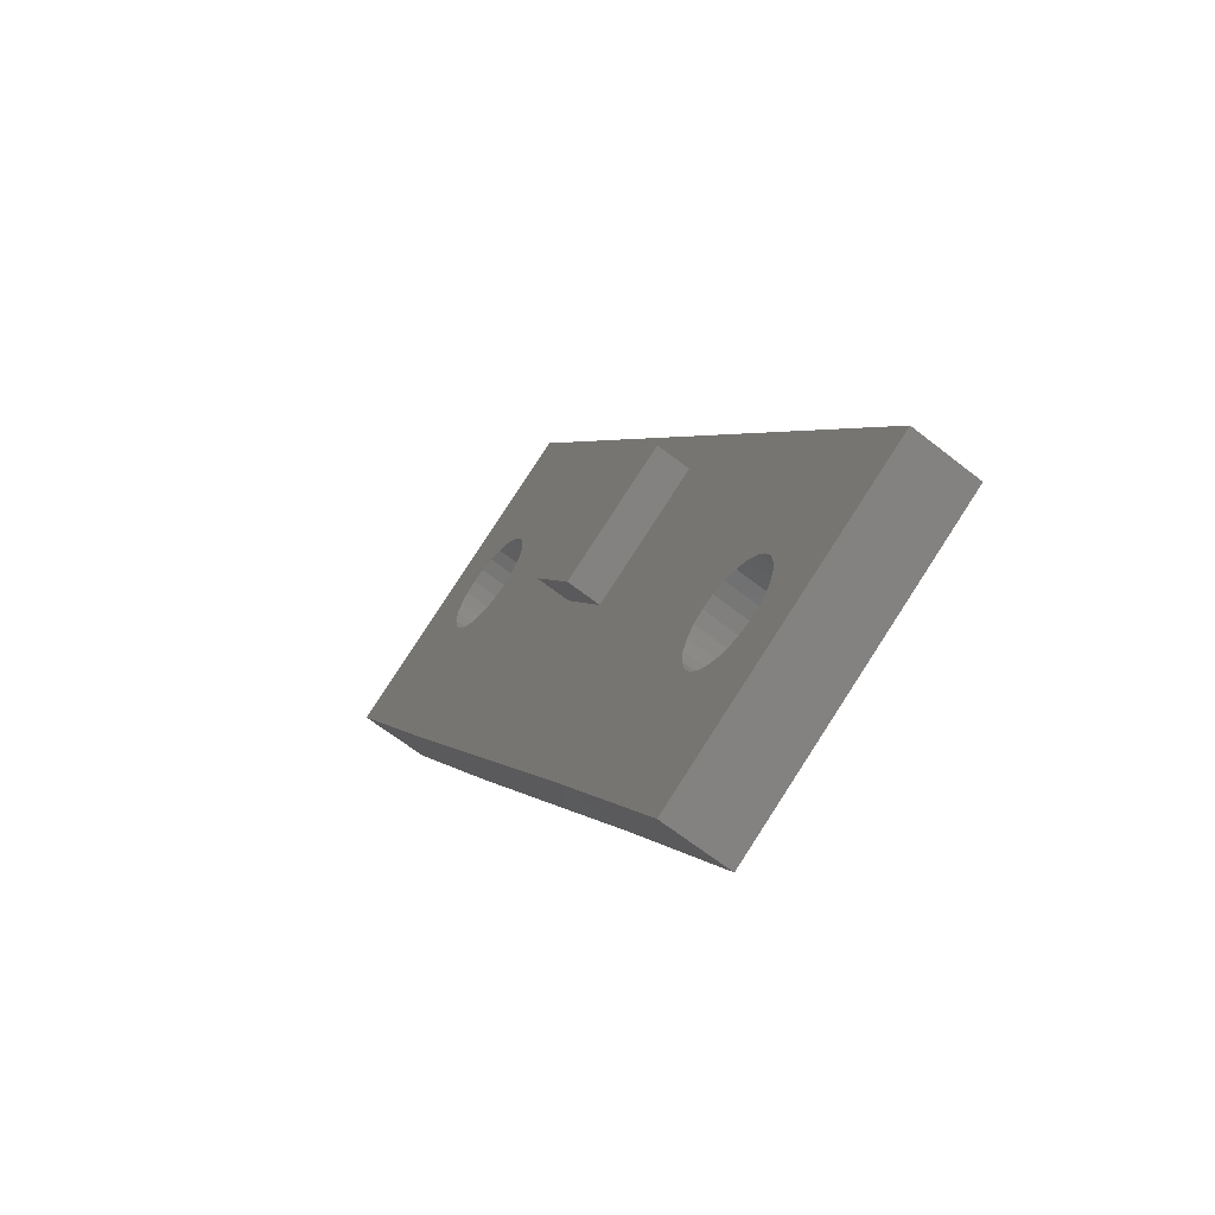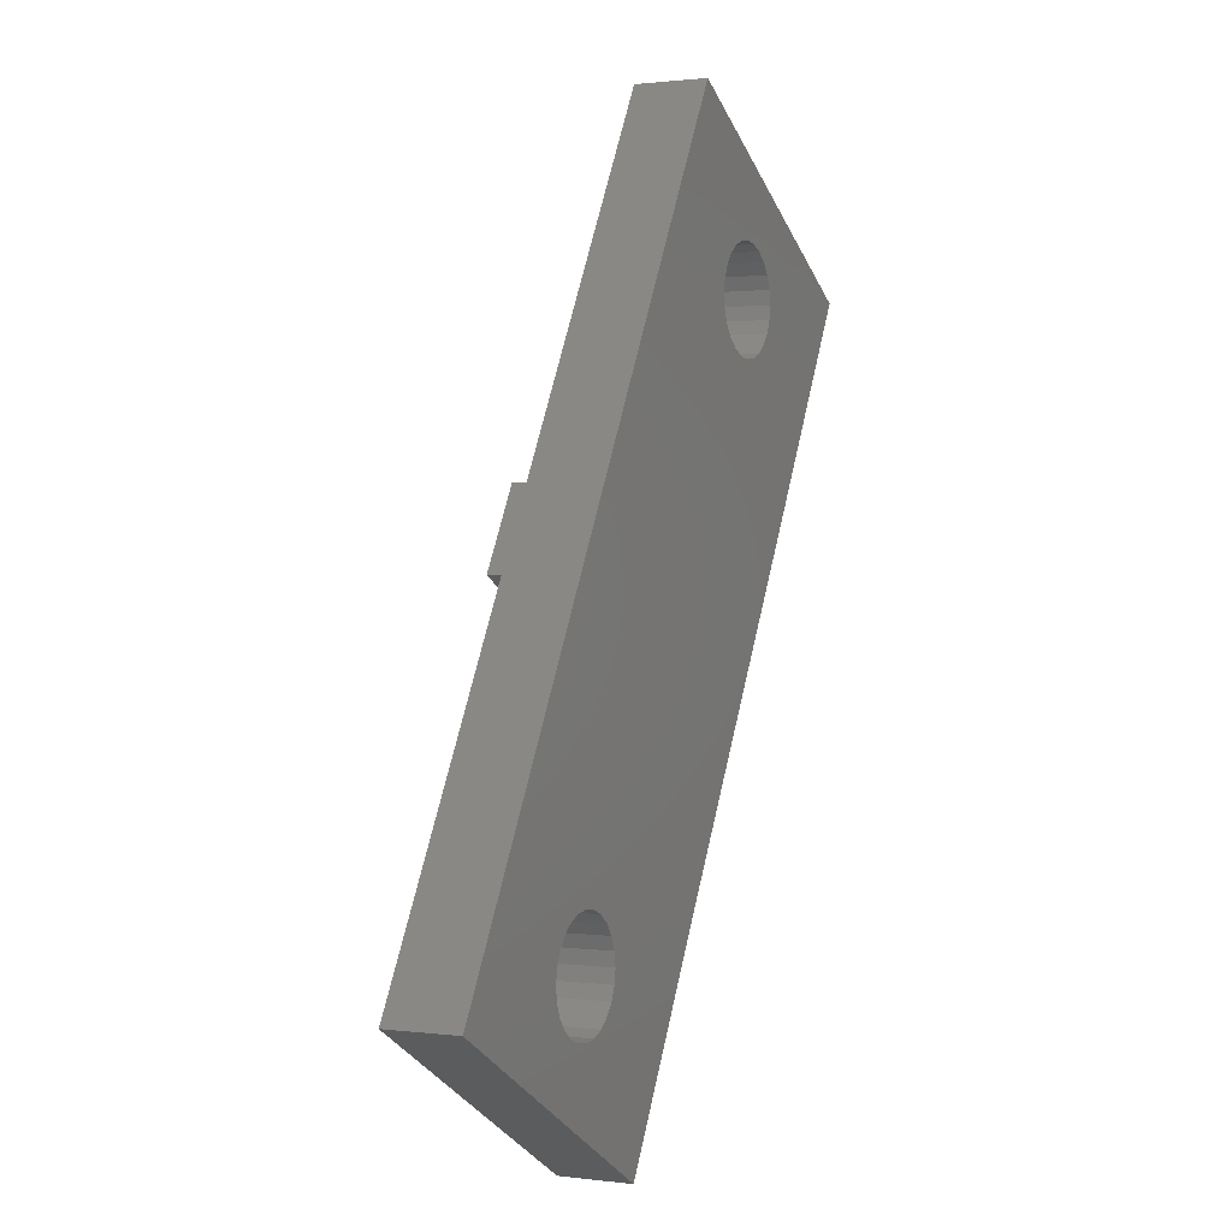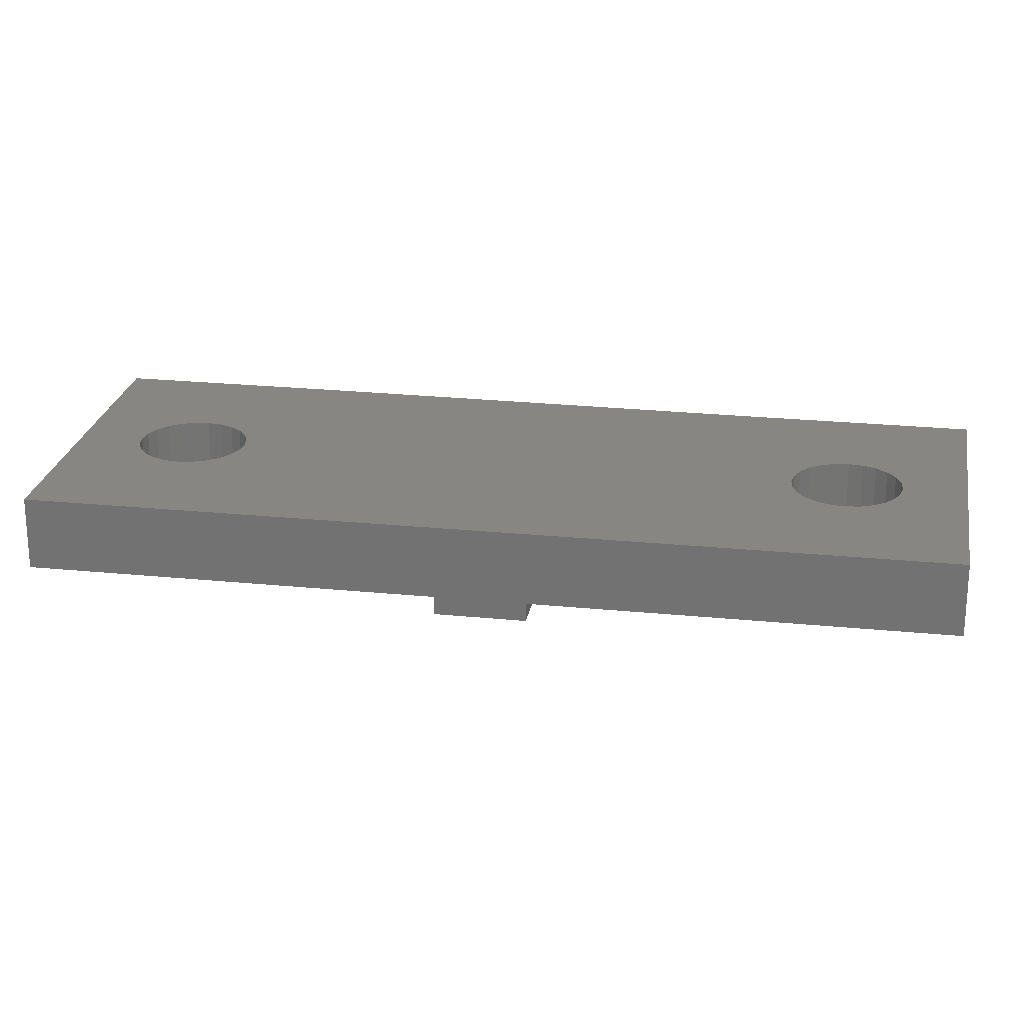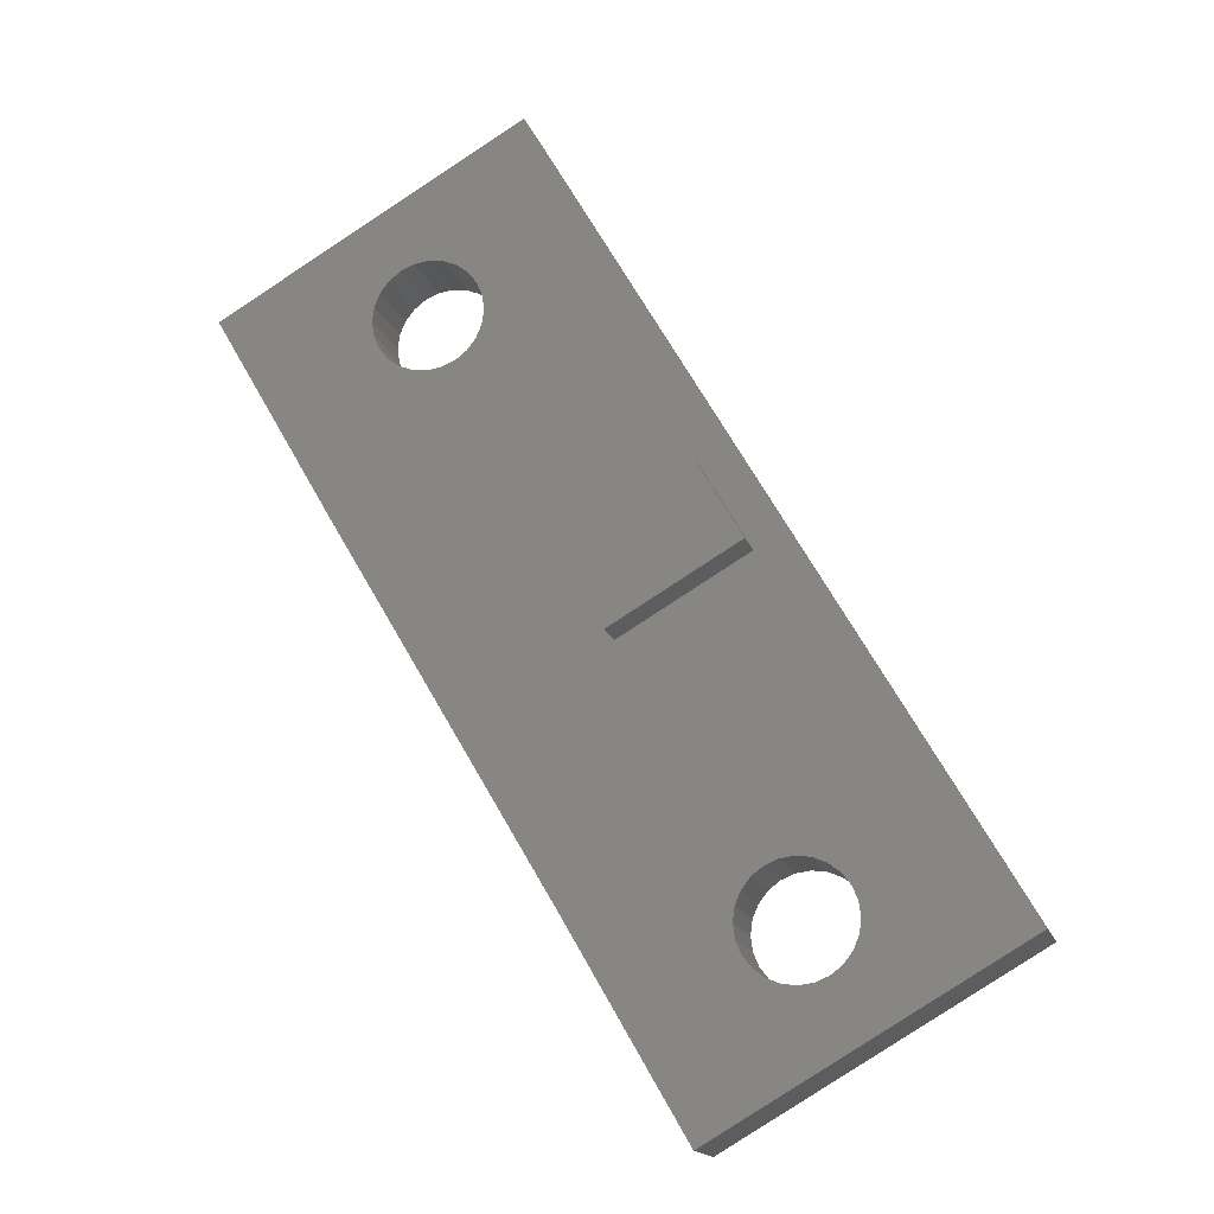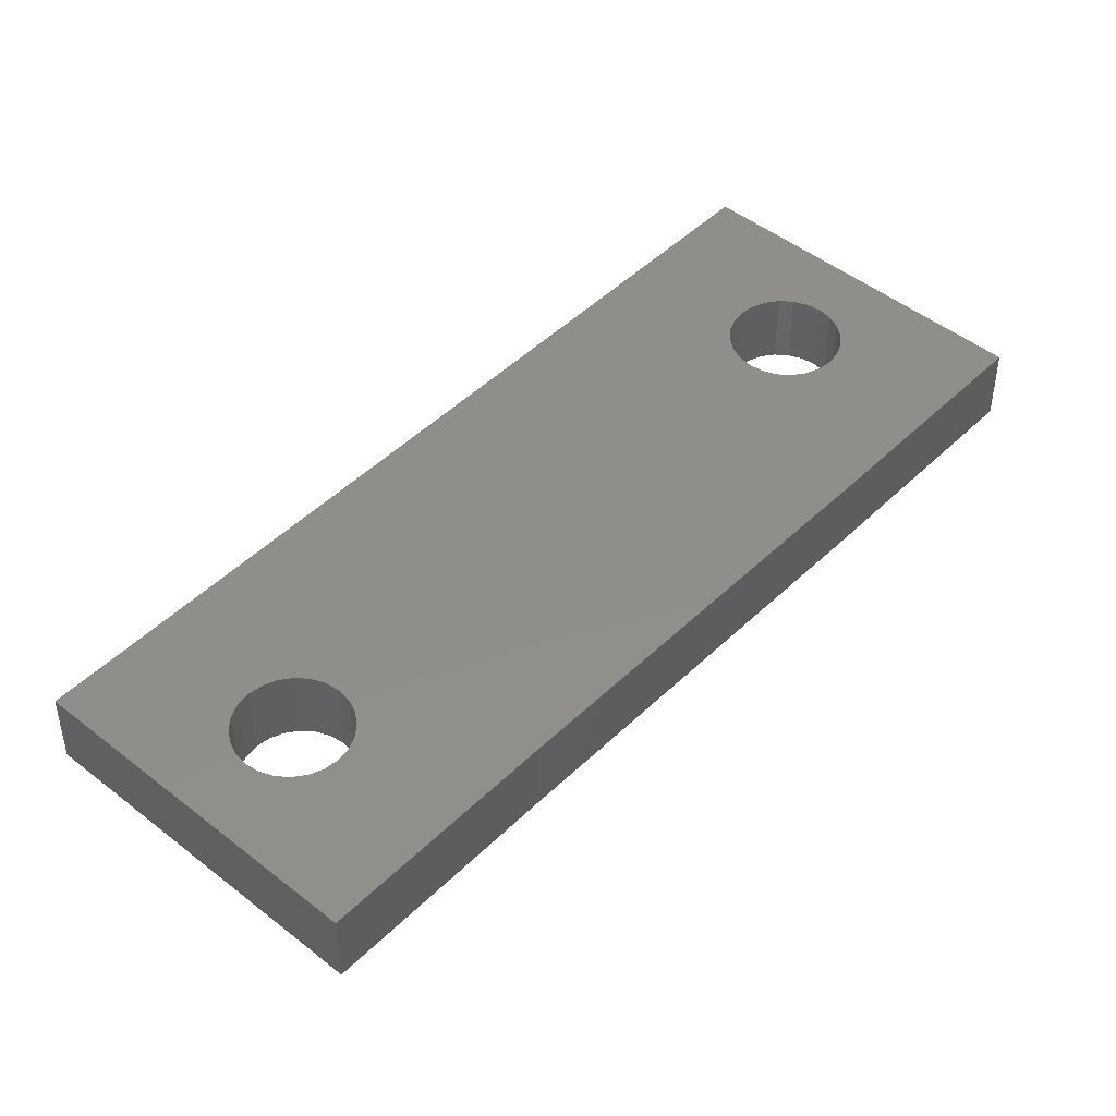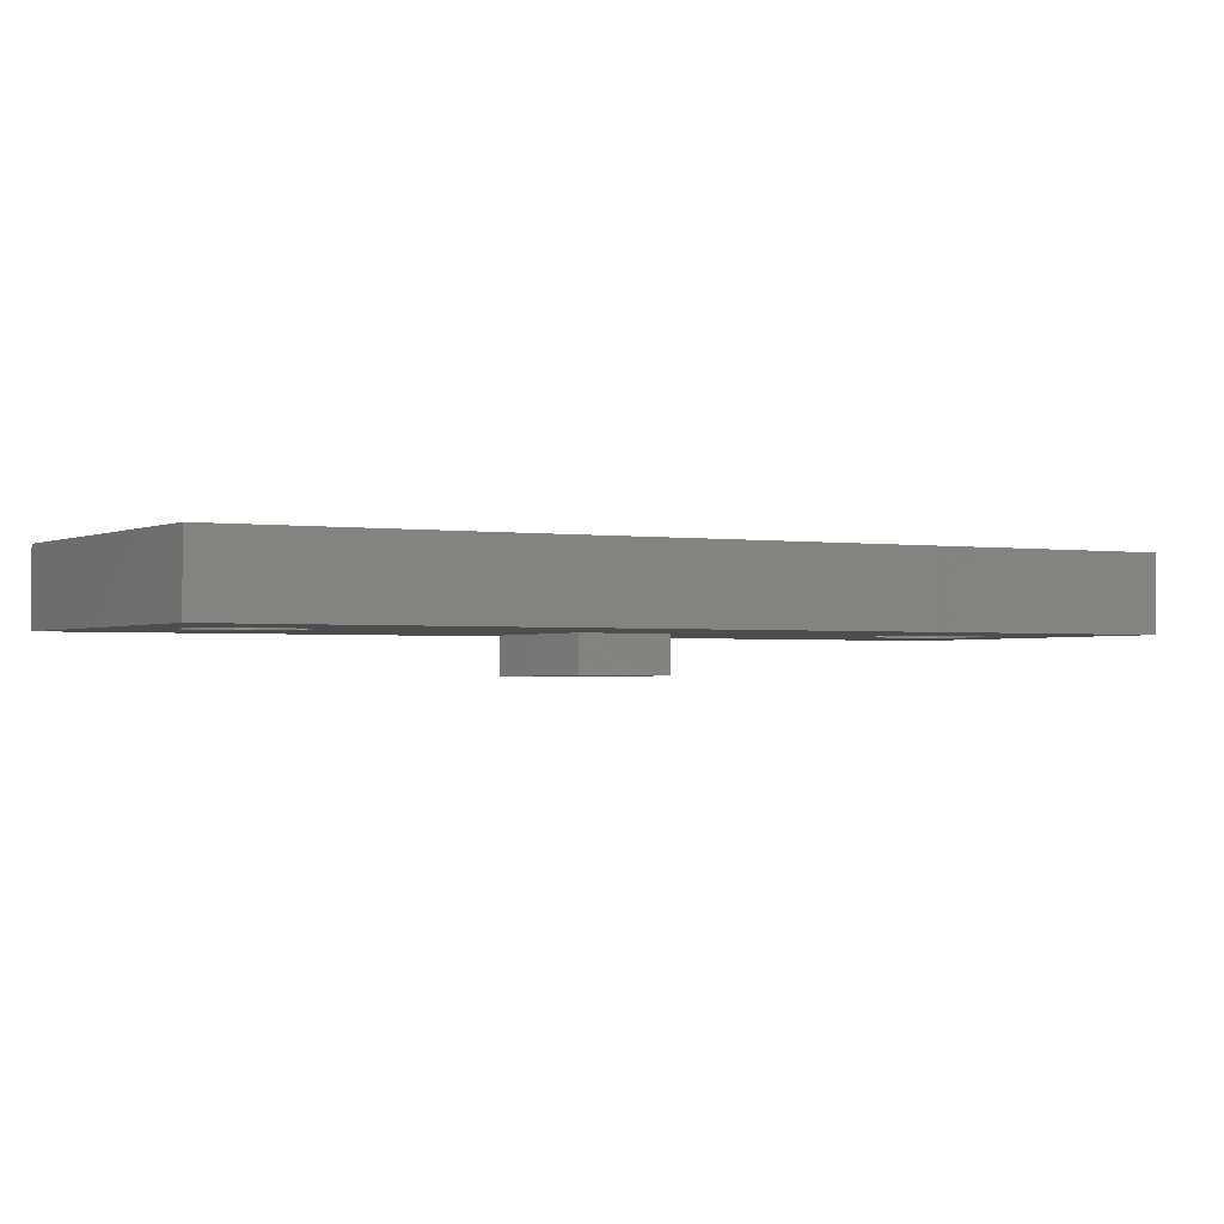
<metadata>
{"format":"stl","ext":"stl","renderer":"f3d","projection":"perspective","resolution":1024,"background":"white","views":[{"elev":-63.1,"azim":-128.8,"up":"+Y"},{"elev":1.0,"azim":-64.4,"up":"+Y"},{"elev":23.4,"azim":-110.3,"up":"+Z"},{"elev":-16.0,"azim":-165.0,"up":"+Y"},{"elev":46.8,"azim":12.1,"up":"+Z"},{"elev":-1.6,"azim":30.2,"up":"+Z"}]}
</metadata>
<code>
# stl→obj: 124 verts, 254 faces
v 137.3 138.9 10
v 137.5 138.5 12
v 137.5 138.5 10
v 137.3 138.9 12
v 138.1 140.6 12
v 138 140.6 10
v 138.1 140.6 10
v 138 140.6 12
v 137.3 139.3 10
v 137.3 139.3 12
v 137.3 139.7 10
v 137.3 139.7 12
v 138.4 140.8 12
v 138.4 140.8 10
v 137.5 140 10
v 137.5 140 12
v 137.7 140.4 10
v 137.7 140.4 12
v 138.4 137.8 12
v 138.8 137.8 10
v 138.4 137.8 10
v 138.8 137.8 12
v 140.2 139.7 12
v 140.3 139.3 10
v 140.3 139.3 12
v 140.2 139.7 10
v 140.2 138.9 12
v 140.1 138.5 10
v 140.1 138.5 12
v 140.2 138.9 10
v 136.3 144.5 12
v 144.6 139.7 10
v 136.3 144.5 10
v 144.6 139.7 12
v 139.4 137.9 12
v 139.5 138 10
v 139.4 137.9 10
v 139.5 138 12
v 131 122.9 12
v 130.8 122.5 10
v 130.8 122.5 12
v 131 122.9 10
v 139.9 140.4 12
v 139.5 140.6 10
v 139.9 140.4 10
v 139.5 140.6 12
v 130.6 122.2 10
v 130.6 122.2 12
v 139.9 138.2 10
v 139.9 138.2 12
v 129.5 124.8 12
v 129.1 124.8 10
v 129.5 124.8 10
v 129.1 124.8 12
v 128.4 124.4 10
v 128.2 124.1 12
v 128.2 124.1 10
v 128.4 124.4 12
v 138.8 140.8 12
v 138.8 140.8 10
v 131.6 134.5 9
v 133.8 130.3 9
v 130.4 132.3 9
v 135.1 132.5 9
v 128 123.7 12
v 128 123.7 10
v 139.2 137.8 12
v 139.2 137.8 10
v 140.1 140 10
v 140.1 140 12
v 128.8 124.6 10
v 128.8 124.6 12
v 130.2 122 12
v 130.2 122 10
v 139.2 140.8 10
v 139.2 140.8 12
v 130.1 121.9 12
v 130.1 121.9 10
v 129.1 121.8 12
v 129.5 121.8 10
v 129.1 121.8 10
v 129.5 121.8 12
v 131 123.7 12
v 131 123.3 10
v 131 123.3 12
v 131 123.7 10
v 128.2 122.5 10
v 128.4 122.2 12
v 128.4 122.2 10
v 128.2 122.5 12
v 128 122.9 10
v 128 122.9 12
v 128.7 122 10
v 128.7 122 12
v 138 138 12
v 138 138 10
v 130.6 124.4 12
v 130.8 124.1 10
v 130.8 124.1 12
v 130.6 124.4 10
v 130.2 124.6 10
v 130.2 124.6 12
v 123.8 122.9 10
v 123.8 122.9 12
v 137.7 138.2 12
v 137.7 138.2 10
v 129.9 121.8 10
v 129.9 121.8 12
v 128 123.3 12
v 128 123.3 10
v 131.6 134.5 10
v 133.8 130.3 10
v 130.4 132.3 10
v 135.1 132.5 10
v 132 118.1 12
v 132 118.1 10
v 141.3 134.1 10
v 135.2 123.7 12
v 135.2 123.7 10
v 141.3 134.1 12
v 128.7 124.6 10
v 129.9 124.8 10
v 128.7 124.6 12
v 129.9 124.8 12
f 1 2 3
f 2 1 4
f 5 6 7
f 6 5 8
f 9 4 1
f 4 9 10
f 11 10 9
f 10 11 12
f 13 7 14
f 7 13 5
f 15 12 11
f 12 15 16
f 8 17 6
f 17 8 18
f 19 20 21
f 20 19 22
f 23 24 25
f 24 23 26
f 27 28 29
f 28 27 30
f 31 32 33
f 32 31 34
f 35 36 37
f 36 35 38
f 39 40 41
f 40 39 42
f 43 44 45
f 44 43 46
f 41 47 48
f 47 41 40
f 29 49 50
f 49 29 28
f 51 52 53
f 52 51 54
f 55 56 57
f 56 55 58
f 59 14 60
f 14 59 13
f 61 62 63
f 62 61 64
f 57 65 66
f 65 57 56
f 67 37 68
f 37 67 35
f 43 69 70
f 69 43 45
f 17 16 15
f 16 17 18
f 38 49 36
f 49 38 50
f 25 30 27
f 30 25 24
f 70 26 23
f 26 70 69
f 54 71 52
f 71 54 72
f 73 47 74
f 47 73 48
f 46 75 44
f 75 46 76
f 77 74 78
f 74 77 73
f 79 80 81
f 80 79 82
f 83 84 85
f 84 83 86
f 87 88 89
f 88 87 90
f 91 90 87
f 90 91 92
f 88 93 89
f 93 88 94
f 95 21 96
f 21 95 19
f 97 98 99
f 98 97 100
f 22 68 20
f 68 22 67
f 97 101 100
f 101 97 102
f 31 103 104
f 103 31 33
f 3 105 106
f 105 3 2
f 76 60 75
f 60 76 59
f 82 107 80
f 107 82 108
f 66 109 110
f 109 66 65
f 94 81 93
f 81 94 79
f 99 86 83
f 86 99 98
f 111 112 113
f 112 111 114
f 105 96 106
f 96 105 95
f 85 42 39
f 42 85 84
f 115 103 116
f 103 115 104
f 64 112 62
f 112 64 114
f 117 118 119
f 118 117 120
f 110 92 91
f 92 110 109
f 32 120 117
f 120 32 34
f 112 63 62
f 63 112 113
f 33 11 9
f 11 33 15
f 15 33 17
f 17 33 6
f 6 33 14
f 14 33 60
f 60 33 75
f 75 33 32
f 6 14 7
f 75 32 44
f 44 32 45
f 45 32 69
f 69 32 26
f 26 32 24
f 24 32 117
f 103 66 110
f 66 103 113
f 113 103 33
f 66 113 57
f 57 113 55
f 55 113 121
f 121 113 71
f 71 113 52
f 52 113 53
f 53 113 122
f 122 113 101
f 113 33 111
f 111 33 114
f 114 33 119
f 119 33 1
f 119 1 3
f 119 3 106
f 119 106 117
f 1 33 9
f 117 106 96
f 117 96 21
f 117 21 20
f 117 20 68
f 117 68 37
f 117 37 36
f 117 36 49
f 117 49 28
f 117 28 30
f 117 30 24
f 113 100 101
f 100 113 112
f 100 112 98
f 98 112 86
f 86 112 84
f 84 112 116
f 116 112 119
f 119 112 114
f 103 89 116
f 89 103 87
f 87 103 91
f 91 103 110
f 116 89 93
f 116 93 81
f 116 81 80
f 116 80 107
f 116 107 78
f 116 78 74
f 116 74 47
f 116 47 40
f 116 40 42
f 116 42 84
f 72 121 71
f 121 72 123
f 123 55 121
f 55 123 58
f 102 122 101
f 122 102 124
f 119 115 116
f 115 119 118
f 124 53 122
f 53 124 51
f 108 78 107
f 78 108 77
f 111 63 113
f 63 111 61
f 111 64 61
f 64 111 114
f 104 92 109
f 92 104 90
f 90 104 88
f 88 104 115
f 88 115 94
f 94 115 79
f 79 115 82
f 82 115 108
f 108 115 77
f 77 115 73
f 73 115 48
f 48 115 41
f 41 115 39
f 39 115 85
f 104 65 31
f 65 104 109
f 31 65 56
f 31 56 58
f 31 58 123
f 31 123 72
f 31 72 54
f 31 54 51
f 31 51 124
f 31 124 102
f 31 102 97
f 31 97 99
f 31 99 83
f 31 83 85
f 31 85 115
f 31 115 118
f 31 118 4
f 4 118 2
f 2 118 105
f 105 118 120
f 31 4 10
f 105 120 95
f 95 120 19
f 19 120 22
f 22 120 67
f 67 120 35
f 35 120 38
f 38 120 50
f 50 120 29
f 29 120 27
f 27 120 25
f 31 76 34
f 76 31 59
f 59 31 13
f 13 31 8
f 8 31 18
f 18 31 16
f 16 31 12
f 12 31 10
f 13 8 5
f 34 76 46
f 34 46 43
f 34 43 70
f 34 70 23
f 34 23 25
f 34 25 120

</code>
